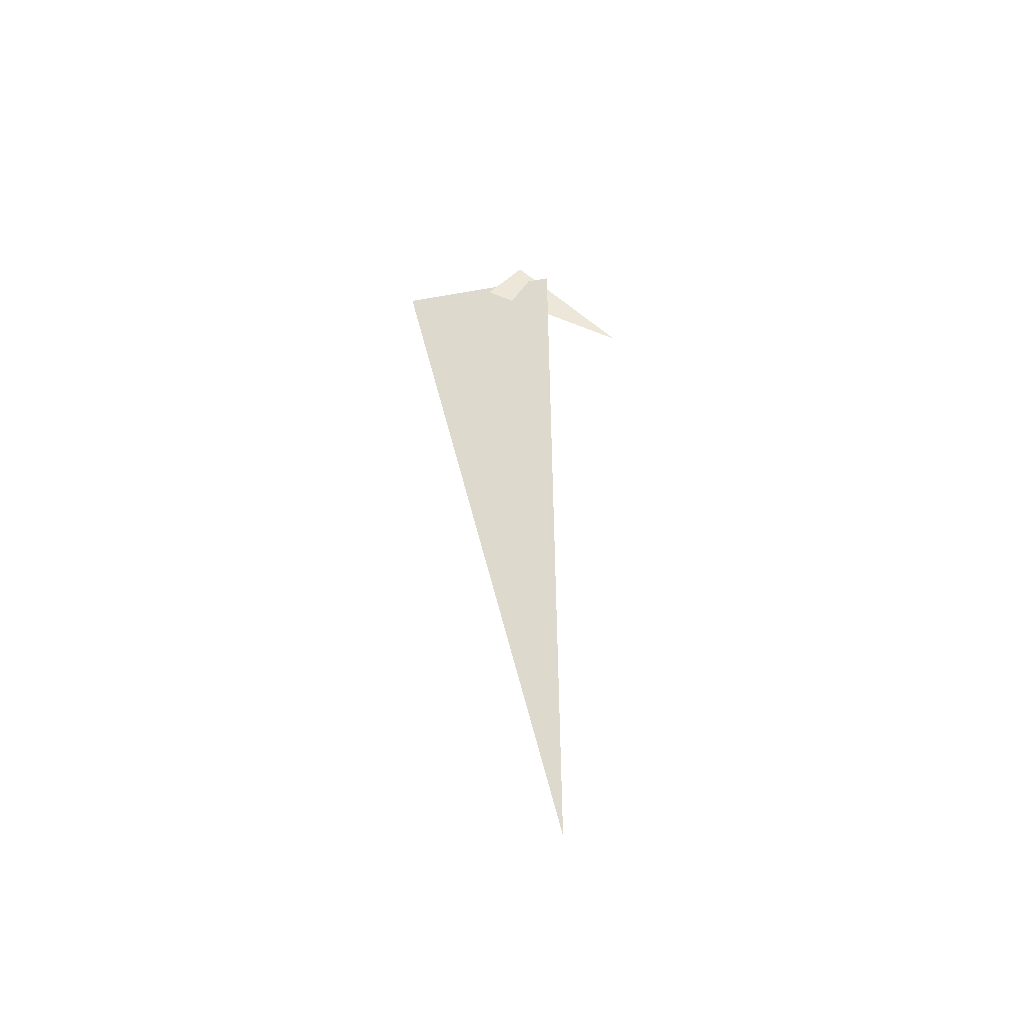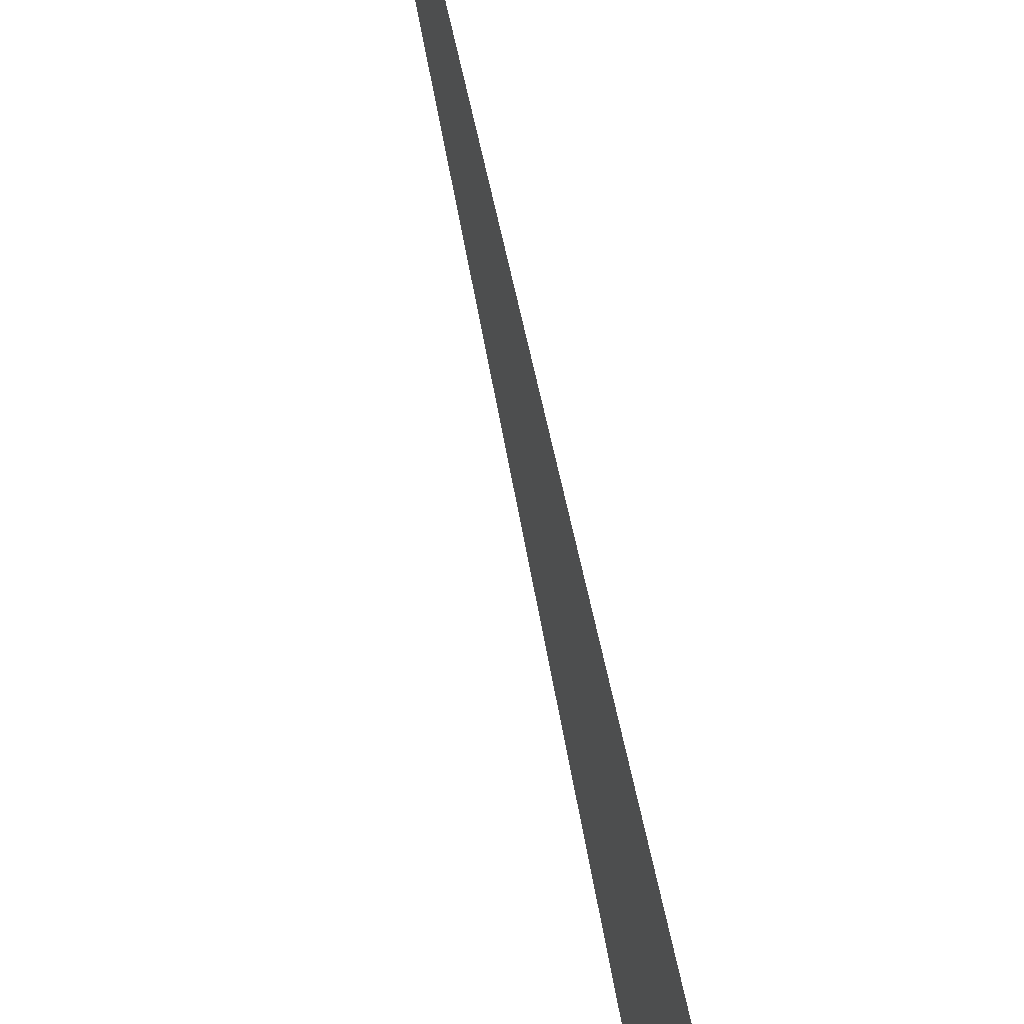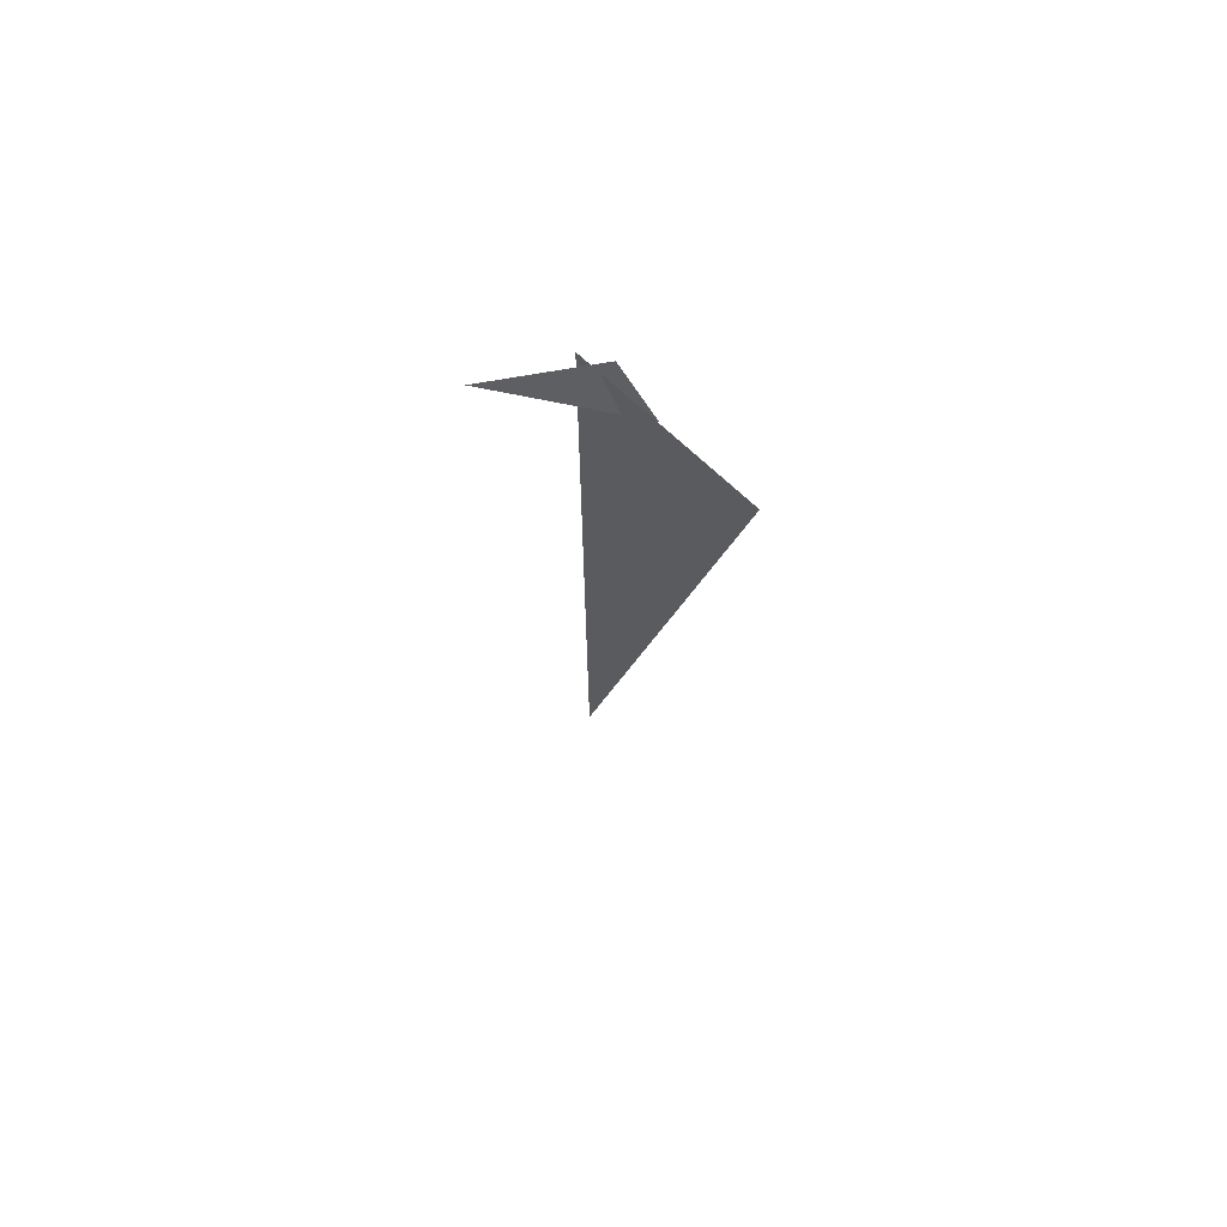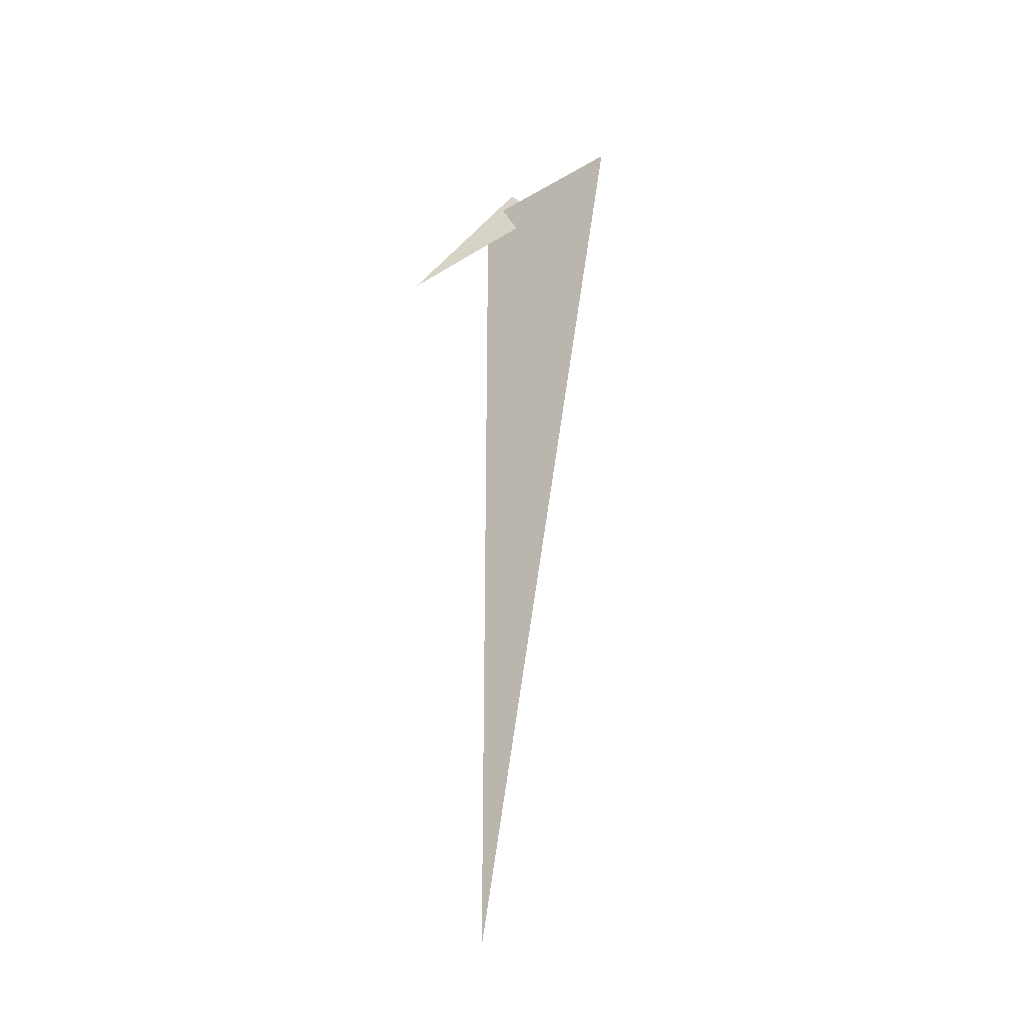
<metadata>
{"format":"obj","ext":"obj","renderer":"f3d","projection":"perspective","resolution":1024,"background":"white","views":[{"elev":-50.2,"azim":-93.9,"up":"+Z"},{"elev":-70.7,"azim":-167.0,"up":"+Y"},{"elev":70.5,"azim":118.4,"up":"+Z"},{"elev":-30.3,"azim":115.1,"up":"+Z"}]}
</metadata>
<code>
v -1.374 6.994 3.33
v -1.207 7.619 3.33
v -1.374 6.994 0
v -1.286 6.685 2.989
v -1.365 7.118 3.411
v -1.342 7.261 3.233
f 1 2 3
f 4 5 6

</code>
